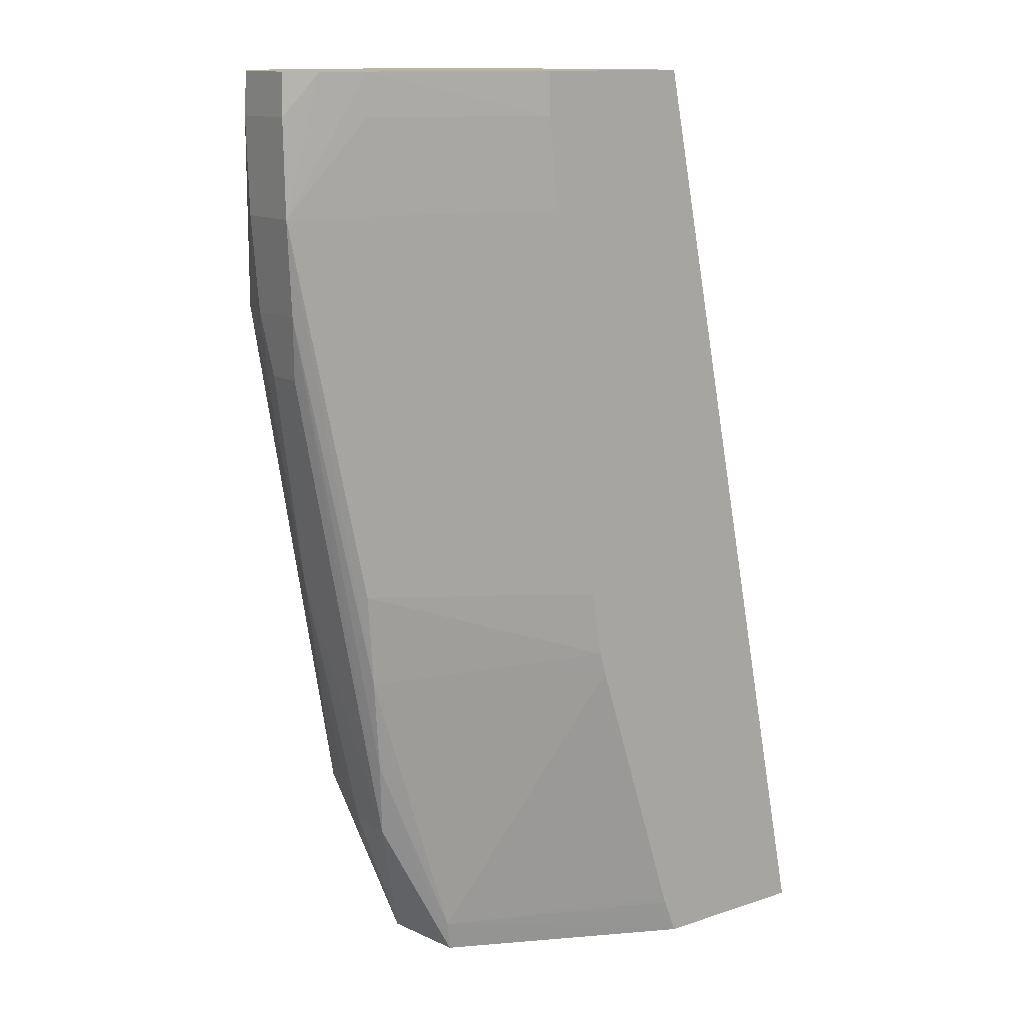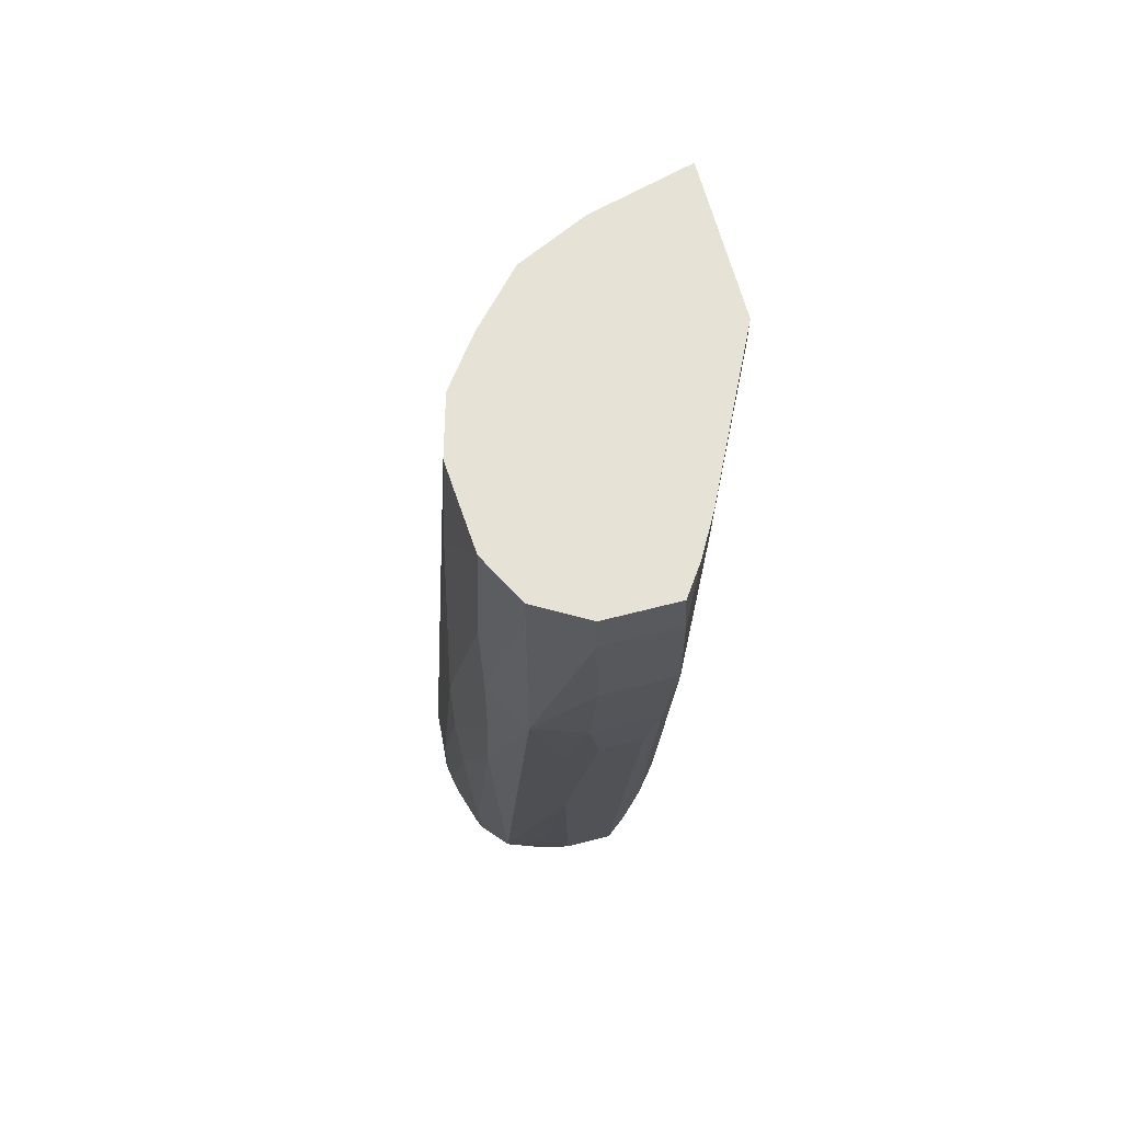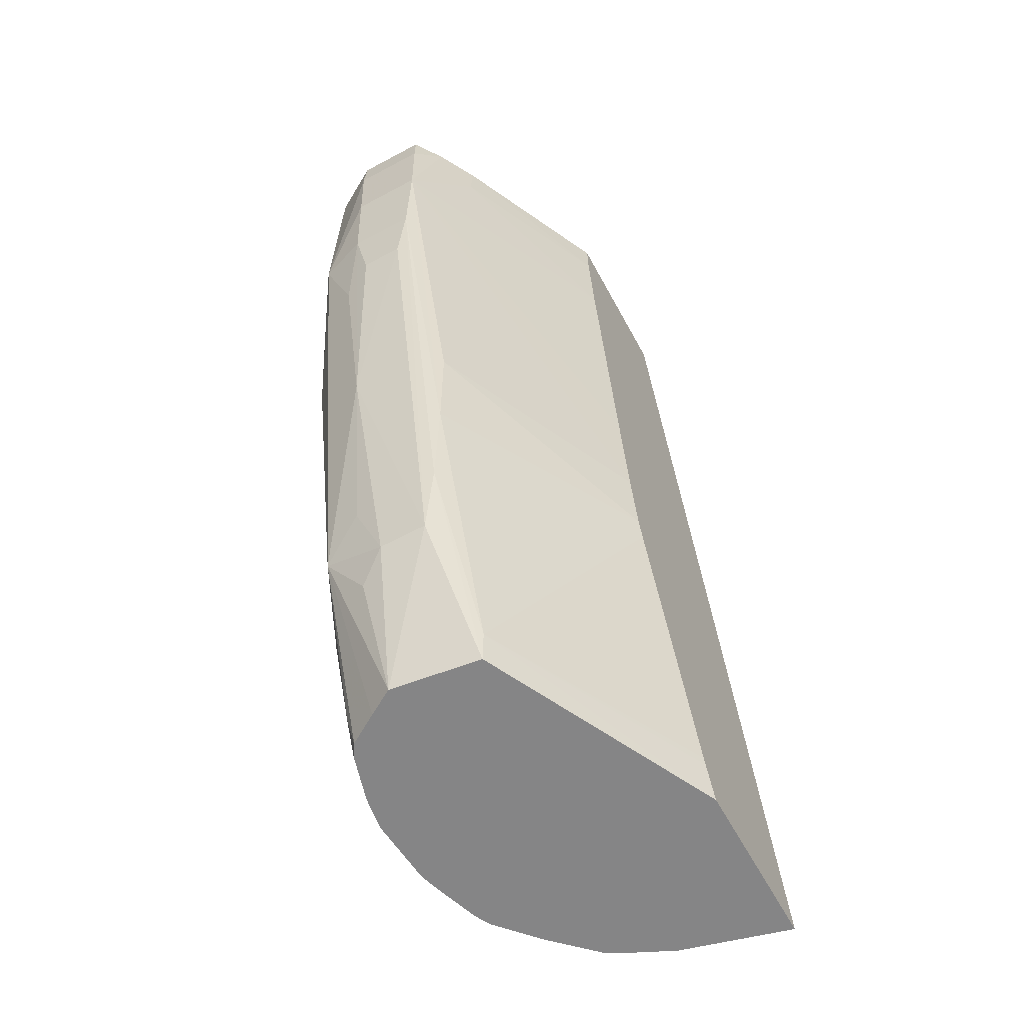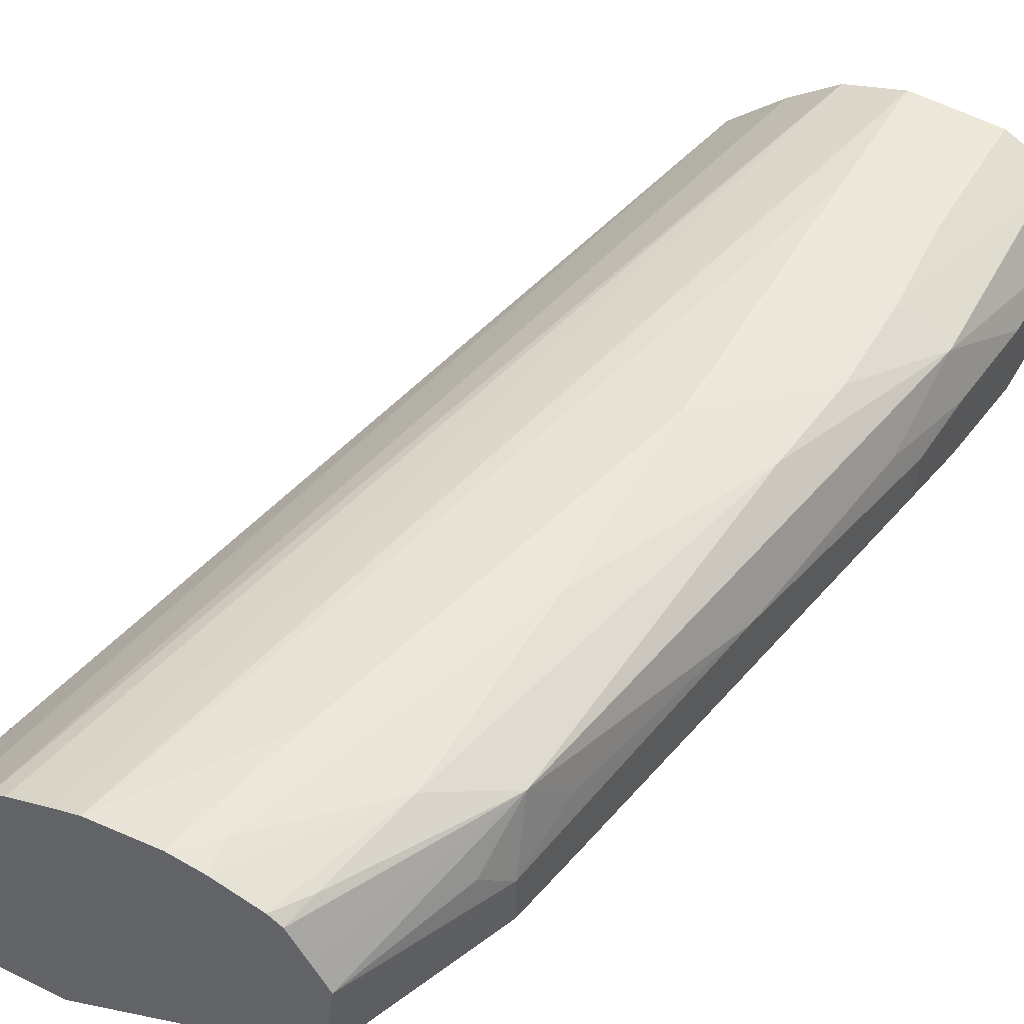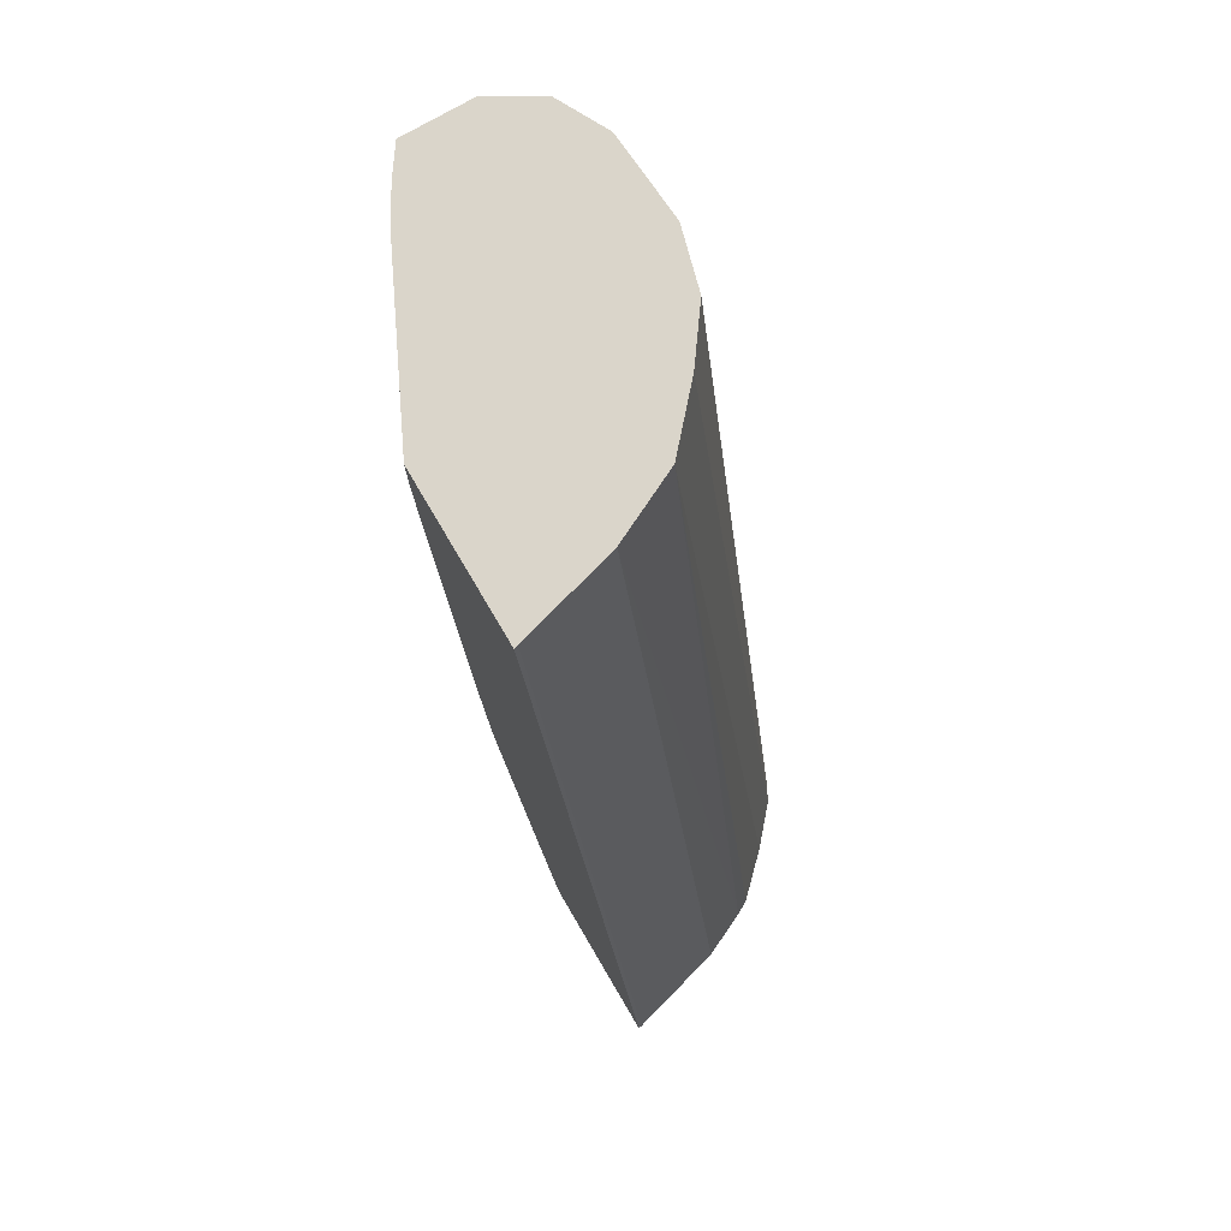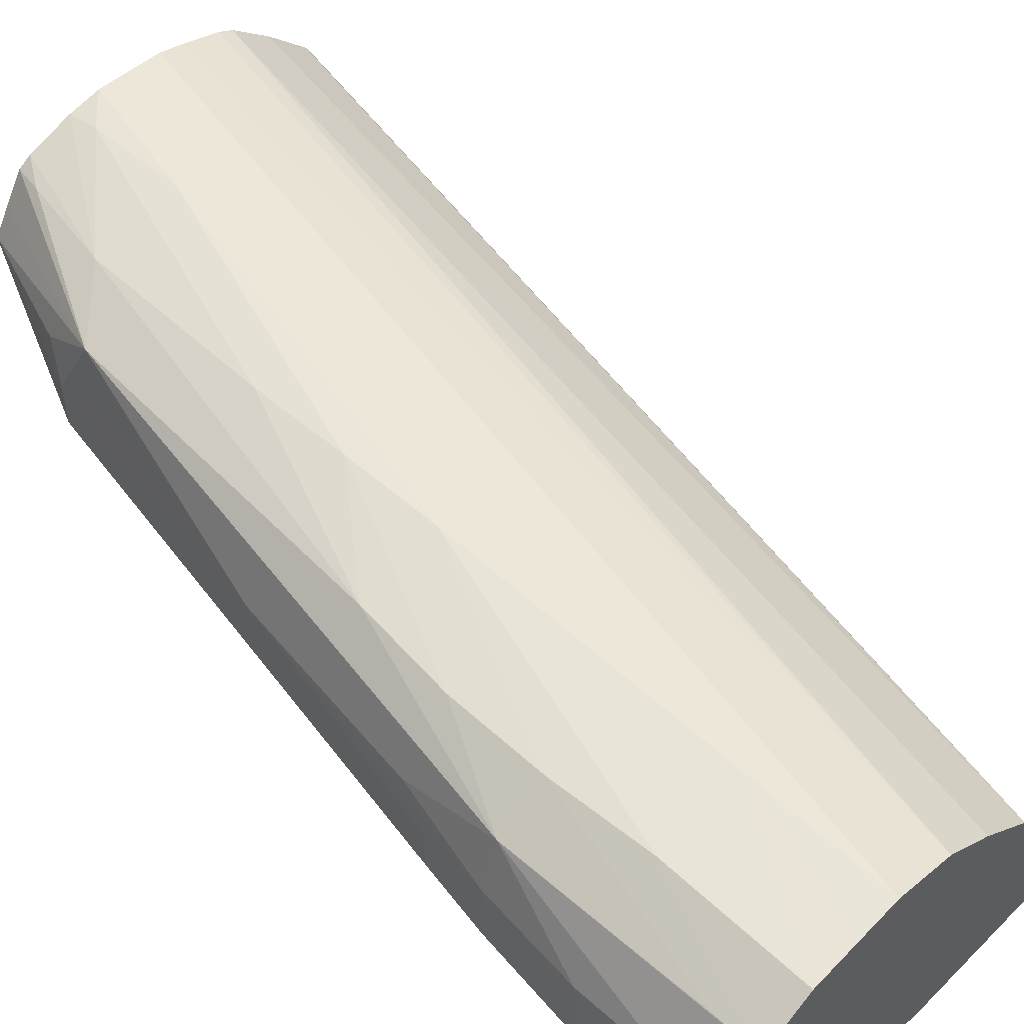
<metadata>
{"format":"obj","ext":"obj","renderer":"f3d","projection":"perspective","resolution":1024,"background":"white","views":[{"elev":13.1,"azim":143.3,"up":"+Y"},{"elev":63.1,"azim":75.2,"up":"+Y"},{"elev":-61.9,"azim":118.6,"up":"+Y"},{"elev":49.1,"azim":28.3,"up":"+Z"},{"elev":74.3,"azim":-120.4,"up":"+Y"},{"elev":53.4,"azim":133.6,"up":"+Z"}]}
</metadata>
<code>
v 0.06548 -0.02749 0.02309
v 0.07012 -0.02749 0.02309
v 0.0655 -0.02749 0.0232
v 0.07076 -0.00124 0.02309
v 0.07652 -0.02749 0.02619
v 0.07052 -0.02648 0.02309
v 0.07666 -0.02664 0.02609
v 0.06627 -0.02749 0.02605
v 0.07078 -0.00124 0.0232
v 0.07519 -0.00124 0.02309
v 0.07683 -0.02749 0.02861
v 0.07876 -0.02126 0.02648
v 0.07849 -0.02343 0.02682
v 0.07059 -0.02627 0.02309
v 0.07303 -0.01857 0.02309
v 0.0791 -0.01857 0.0262
v 0.06689 -0.02749 0.02736
v 0.07154 -0.00124 0.02589
v 0.07962 -0.00124 0.02525
v 0.07515 -0.002424 0.02309
v 0.07805 -0.02418 0.02884
v 0.07826 -0.02257 0.02991
v 0.0764 -0.02749 0.02931
v 0.07849 -0.02343 0.02812
v 0.08128 -0.007807 0.0266
v 0.08106 -0.009595 0.02693
v 0.07992 -0.01588 0.02858
v 0.07321 -0.01794 0.02309
v 0.07939 -0.01588 0.02601
v 0.08153 -0.005114 0.02636
v 0.0671 -0.02749 0.02776
v 0.07246 -0.00124 0.02776
v 0.08071 -0.00124 0.02587
v 0.07962 -0.002424 0.02528
v 0.07492 -0.00494 0.02309
v 0.07667 -0.02395 0.03047
v 0.07609 -0.02664 0.03027
v 0.07588 -0.02749 0.03013
v 0.07873 -0.0215 0.02884
v 0.08082 -0.007807 0.02972
v 0.07914 -0.01319 0.03046
v 0.08128 -0.007807 0.02837
v 0.08106 -0.009595 0.02805
v 0.08073 -0.01049 0.0288
v 0.07353 -0.01606 0.02309
v 0.07391 -0.01308 0.02309
v 0.07423 -0.0105 0.02309
v 0.08157 -0.002424 0.02638
v 0.08153 -0.005114 0.02829
v 0.06825 -0.02749 0.02893
v 0.07395 -0.00124 0.02911
v 0.08151 -0.00124 0.02642
v 0.07693 -0.01857 0.0308
v 0.07424 -0.02664 0.03082
v 0.07429 -0.02749 0.03071
v 0.07553 -0.02749 0.03034
v 0.07947 -0.007807 0.03046
v 0.07944 -0.0105 0.03045
v 0.08157 -0.002424 0.02837
v 0.08072 -0.00124 0.0297
v 0.08072 -0.002424 0.02972
v 0.07693 -0.01588 0.03091
v 0.06934 -0.02749 0.02989
v 0.0753 -0.00124 0.03008
v 0.08151 -0.00124 0.02835
v 0.07424 -0.02395 0.03094
v 0.07339 -0.02749 0.03085
v 0.07693 -0.01319 0.03094
v 0.07934 -0.005114 0.03049
v 0.07938 -0.00124 0.03038
v 0.06976 -0.02749 0.03012
v 0.07693 -0.00124 0.03054
v 0.07086 -0.02749 0.0305
v 0.07155 -0.02749 0.0307
v 0.07693 -0.005114 0.03071
v 0.078 -0.00124 0.03048
f 1 2 5
f 1 5 11
f 1 11 23
f 1 23 38
f 1 38 56
f 1 56 55
f 1 55 67
f 1 67 74
f 1 74 73
f 1 73 71
f 1 71 63
f 1 63 50
f 1 50 31
f 1 31 17
f 1 17 8
f 1 8 3
f 1 3 9
f 1 9 4
f 1 4 10
f 1 10 20
f 1 20 35
f 1 35 47
f 1 47 46
f 1 46 45
f 1 45 28
f 1 28 15
f 1 15 14
f 1 14 6
f 1 6 2
f 2 6 7
f 2 7 5
f 3 8 9
f 4 9 18
f 4 18 32
f 4 32 51
f 4 51 64
f 4 64 72
f 4 72 76
f 4 76 70
f 4 70 60
f 4 60 65
f 4 65 52
f 4 52 33
f 4 33 19
f 4 19 10
f 5 7 12
f 5 12 13
f 5 13 11
f 6 14 7
f 7 14 15
f 7 15 16
f 7 16 12
f 8 17 18
f 8 18 9
f 10 19 20
f 11 21 22
f 11 22 23
f 11 13 24
f 11 24 21
f 12 16 25
f 12 25 13
f 13 25 26
f 13 26 27
f 13 27 24
f 15 28 16
f 16 28 29
f 16 29 30
f 16 30 25
f 17 31 32
f 17 32 18
f 19 33 30
f 19 30 34
f 19 34 20
f 20 34 35
f 21 24 22
f 22 36 37
f 22 37 38
f 22 38 23
f 22 24 39
f 22 39 27
f 22 27 40
f 22 40 41
f 22 41 36
f 24 27 39
f 25 30 49
f 25 49 42
f 25 42 43
f 25 43 26
f 26 43 27
f 27 43 42
f 27 42 44
f 27 44 40
f 28 45 29
f 29 45 30
f 30 46 47
f 30 47 35
f 30 35 34
f 30 33 48
f 30 48 59
f 30 59 49
f 30 45 46
f 31 50 32
f 32 50 51
f 33 52 48
f 36 53 54
f 36 54 55
f 36 55 56
f 36 56 37
f 36 41 53
f 37 56 38
f 40 57 58
f 40 58 41
f 40 44 42
f 40 42 49
f 40 49 59
f 40 59 60
f 40 60 61
f 40 61 57
f 41 58 62
f 41 62 53
f 48 52 65
f 48 65 59
f 50 63 51
f 51 63 64
f 53 62 66
f 53 66 54
f 54 67 55
f 54 66 67
f 57 68 58
f 57 61 60
f 57 60 69
f 57 69 68
f 58 68 62
f 59 65 60
f 60 70 69
f 62 68 66
f 63 71 64
f 64 71 73
f 64 73 74
f 64 74 72
f 66 74 67
f 66 68 75
f 66 75 74
f 68 69 70
f 68 70 75
f 70 76 75
f 72 75 76
f 72 74 75

</code>
